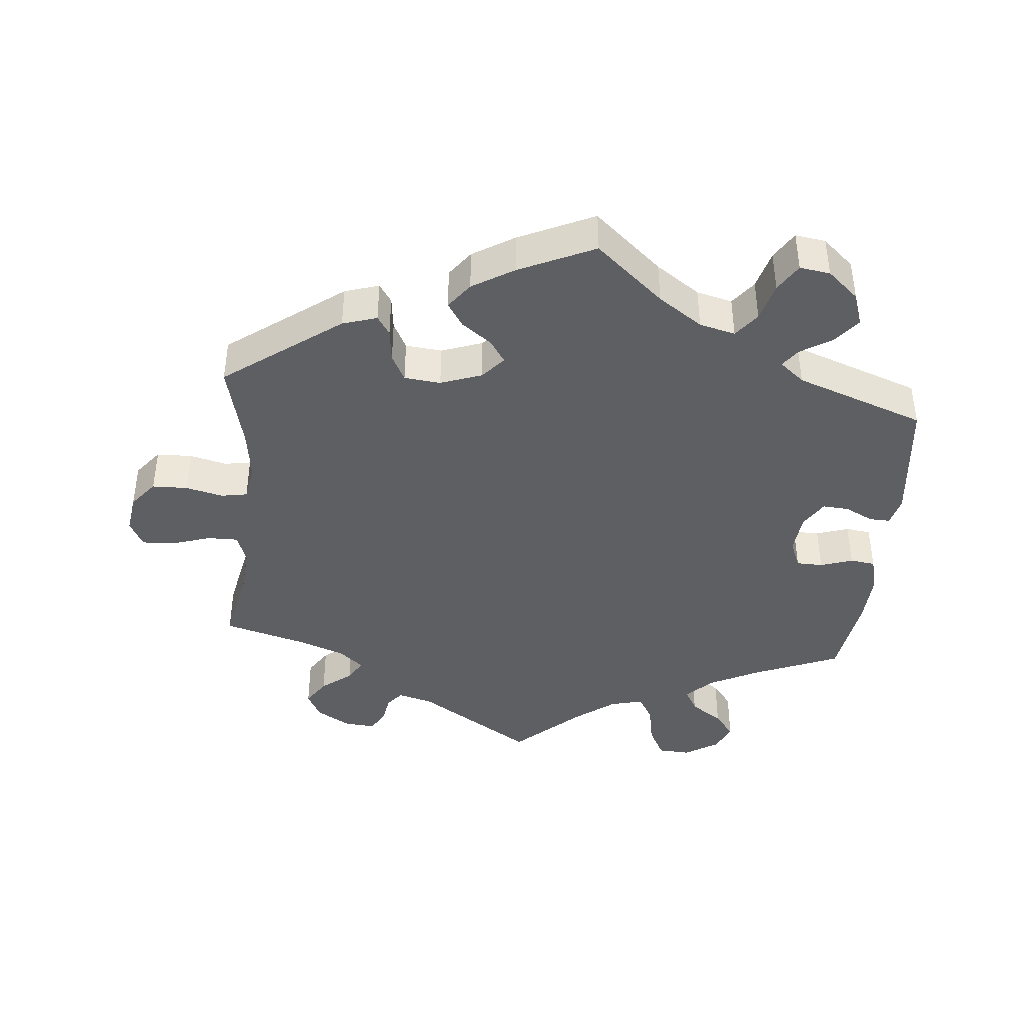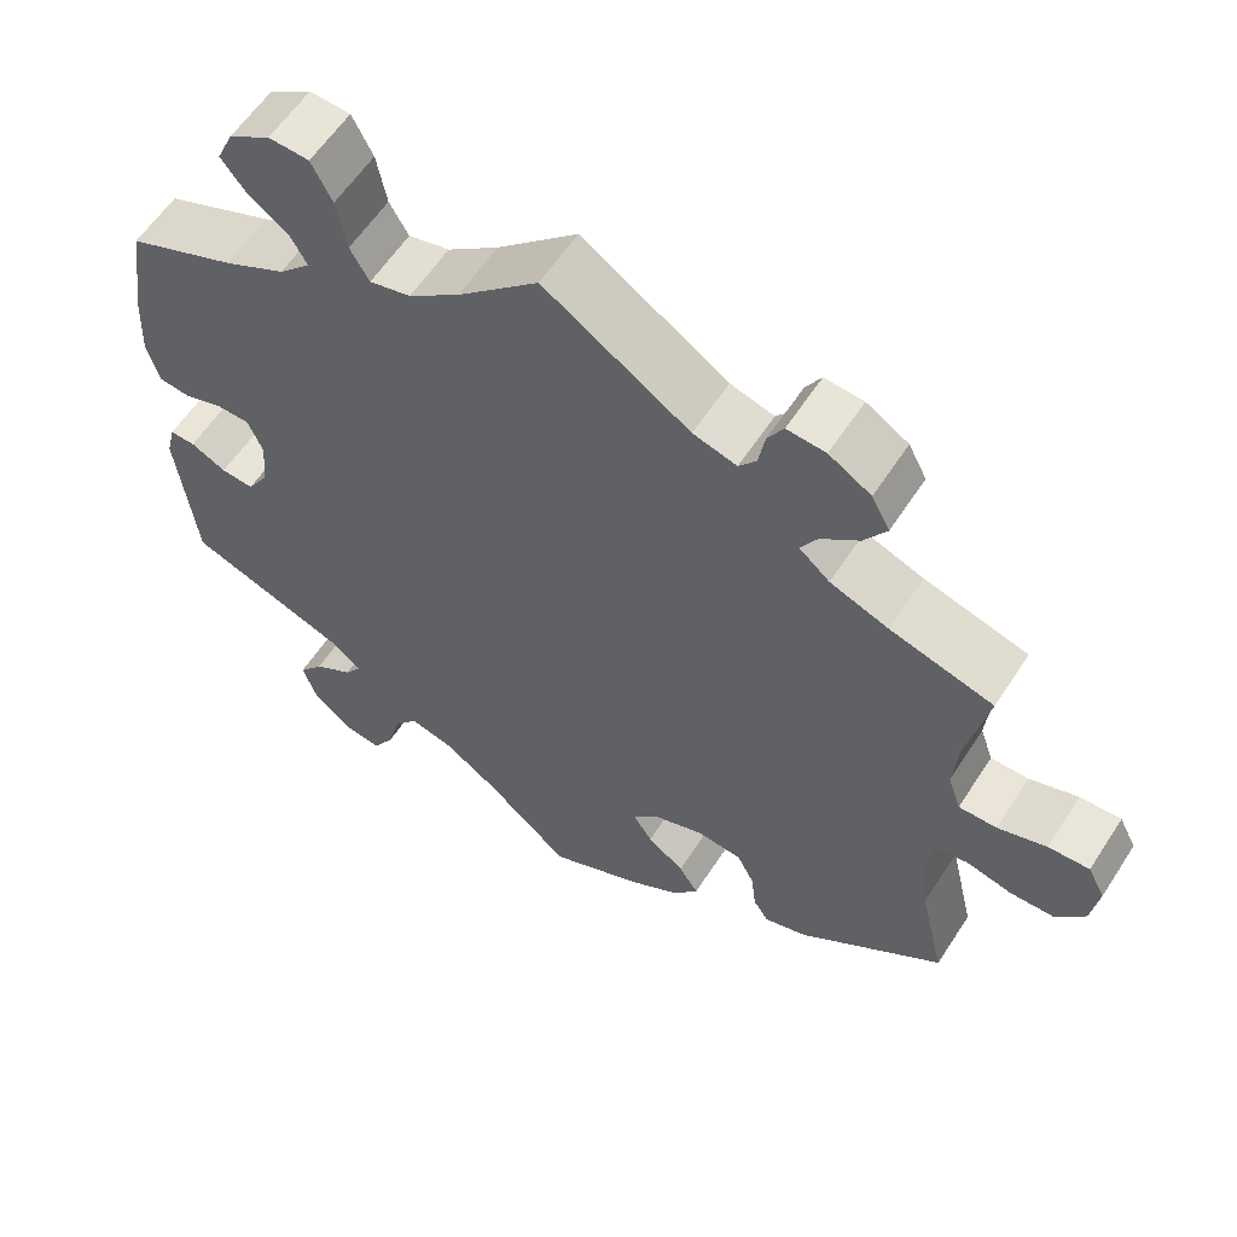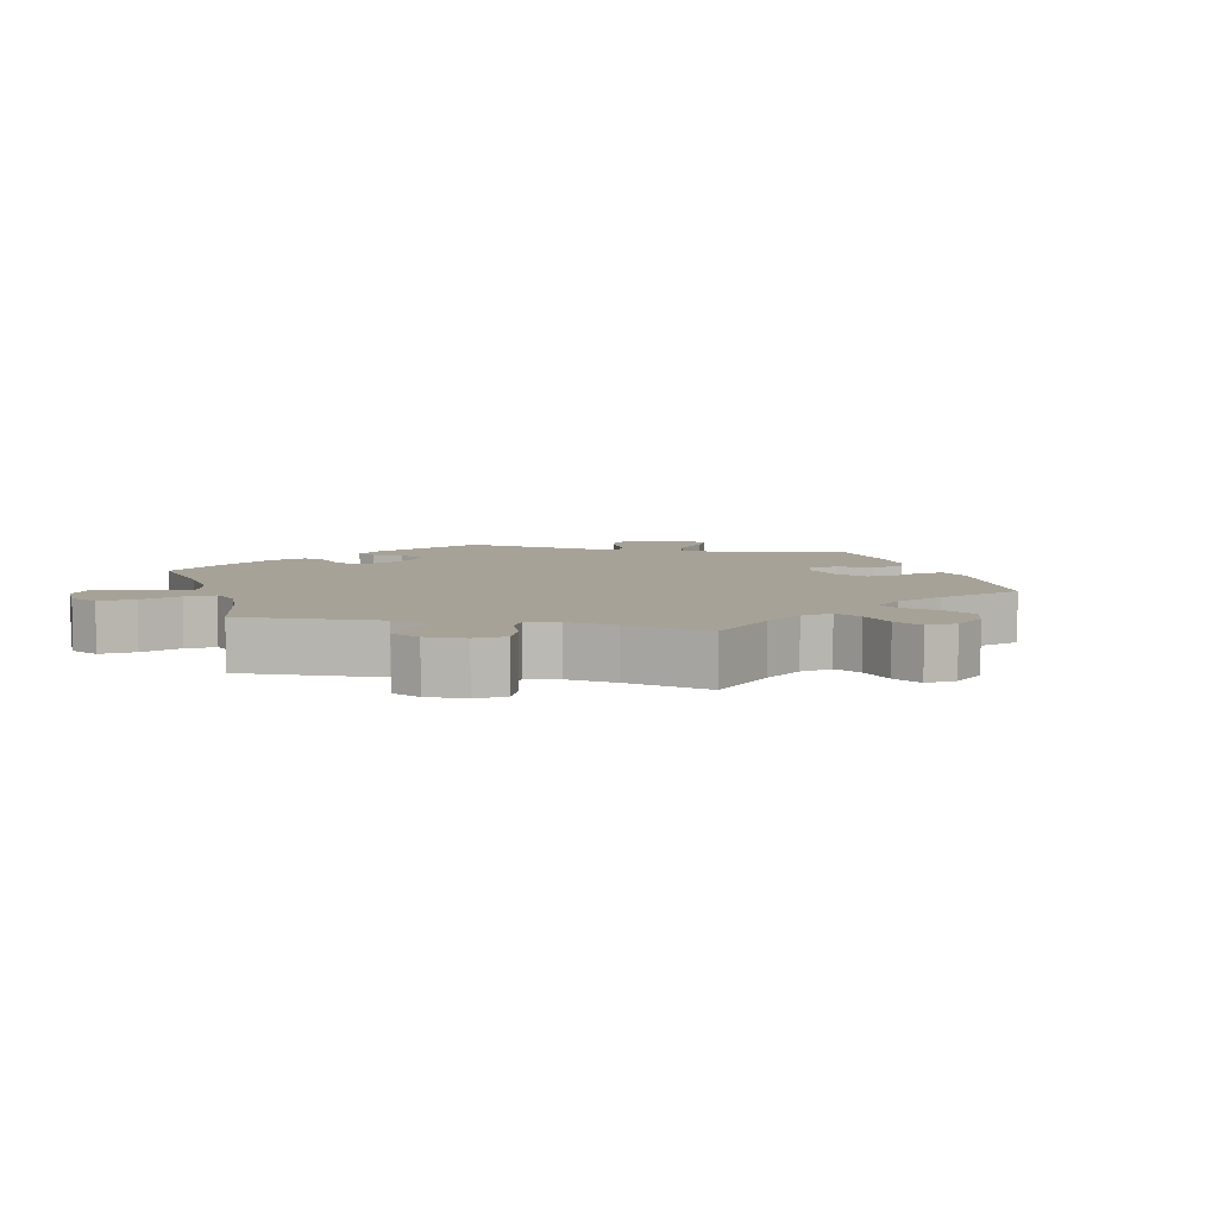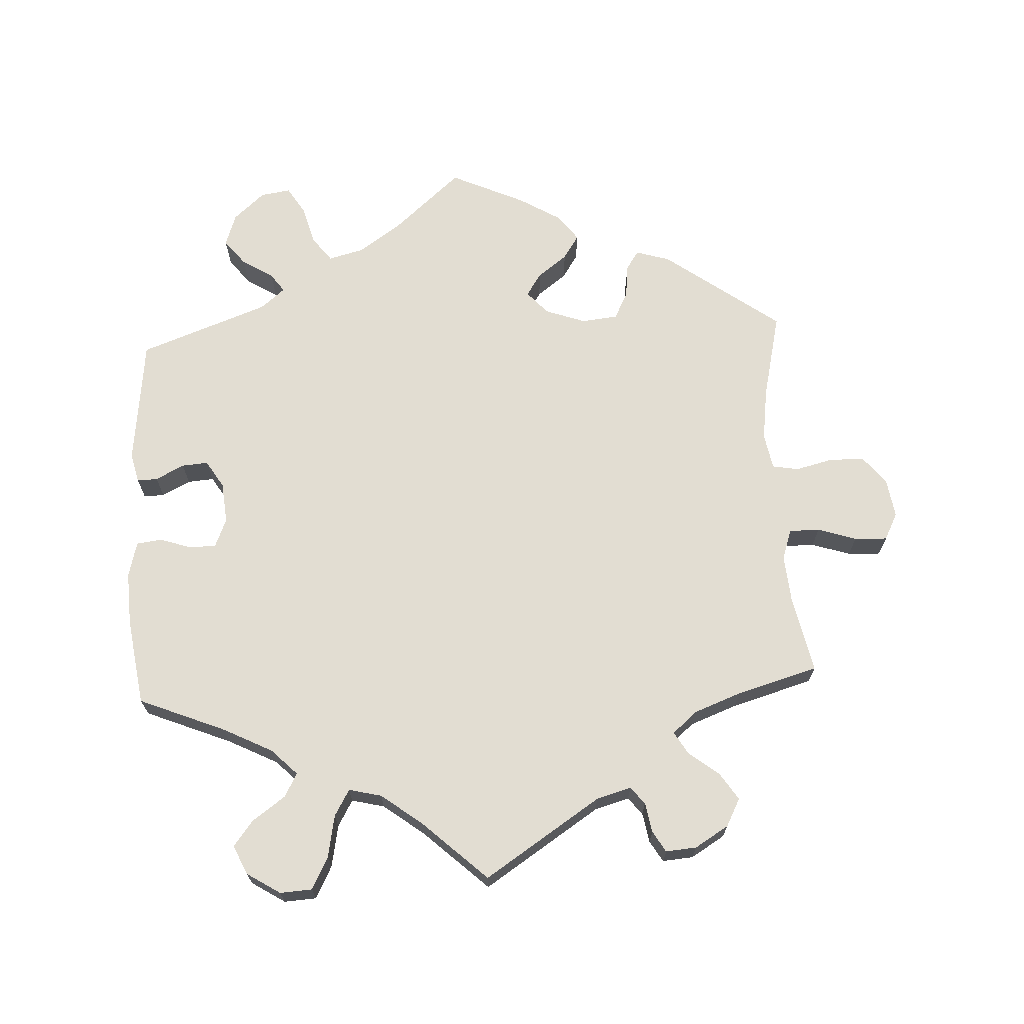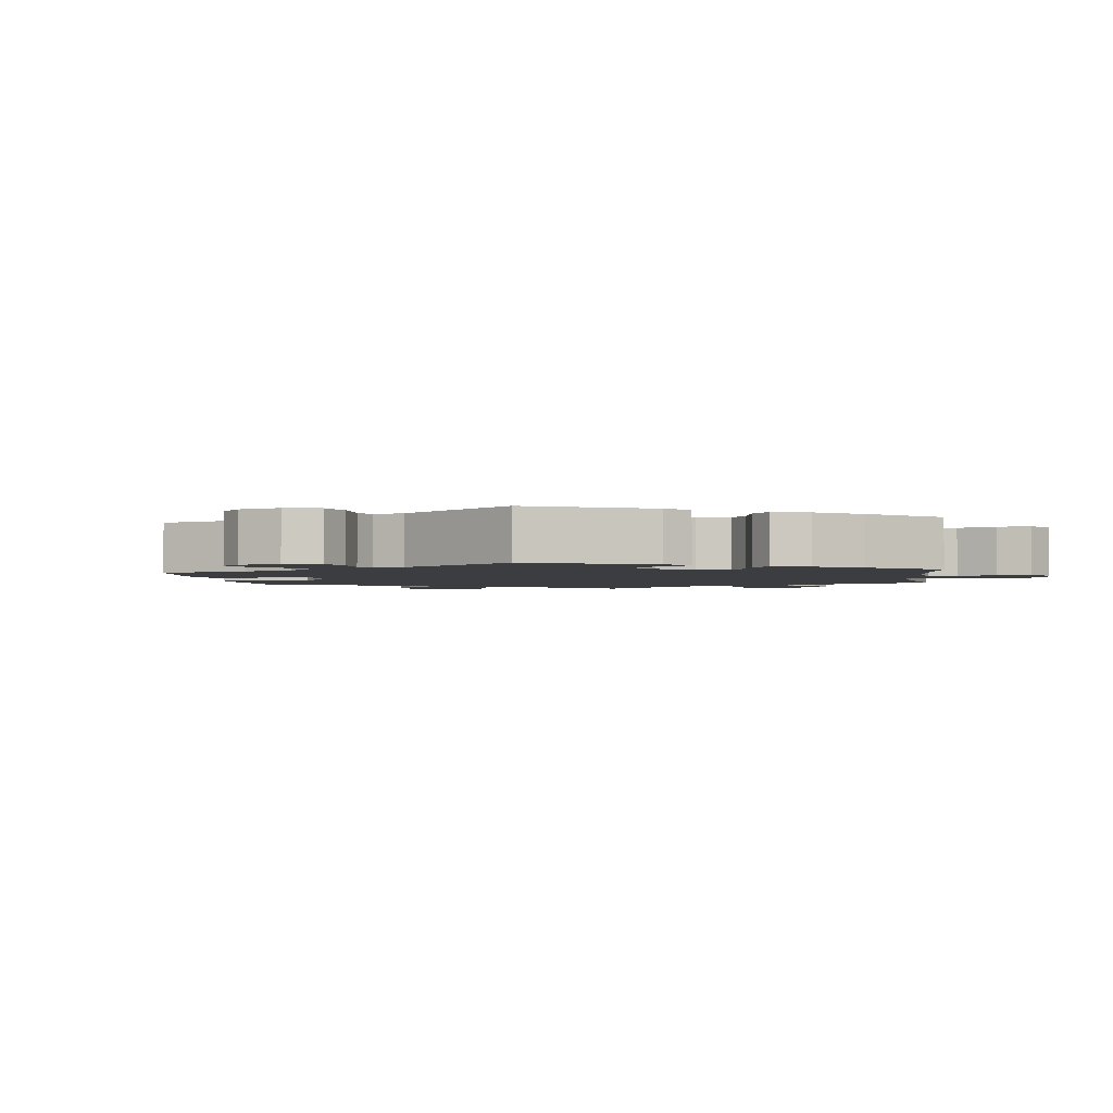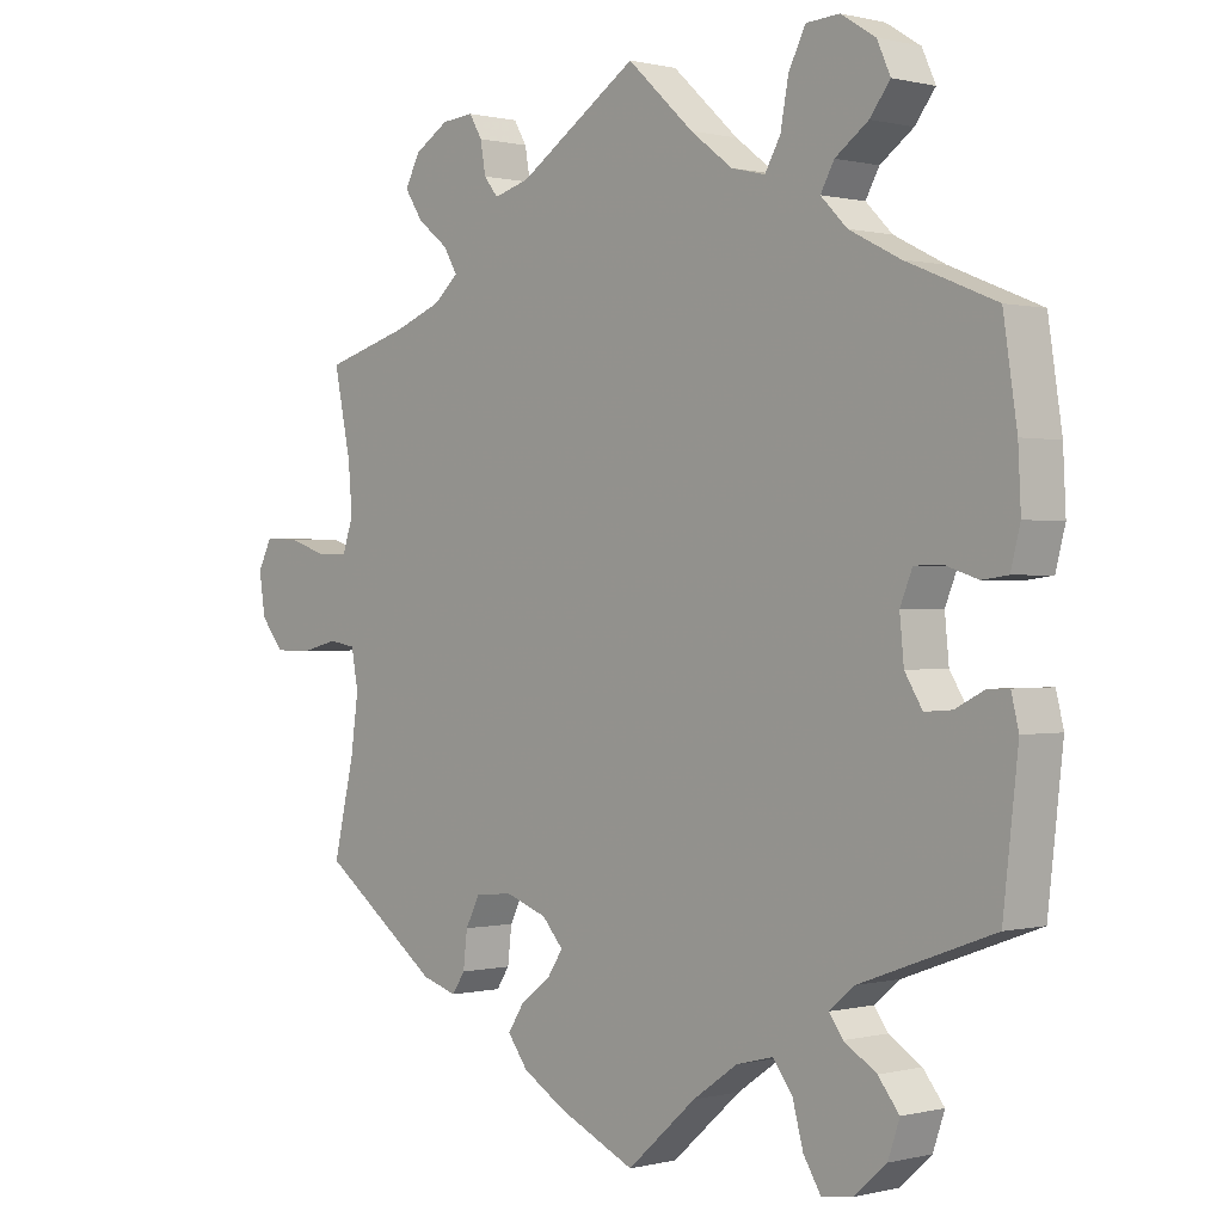
<metadata>
{"format":"obj","ext":"obj","renderer":"f3d","projection":"perspective","resolution":1024,"background":"white","views":[{"elev":-40.9,"azim":174.9,"up":"+Y"},{"elev":59.3,"azim":32.8,"up":"+Z"},{"elev":6.4,"azim":43.5,"up":"+Y"},{"elev":68.3,"azim":-2.9,"up":"+Y"},{"elev":-2.3,"azim":-112.8,"up":"+Y"},{"elev":0.3,"azim":-132.8,"up":"+Z"}]}
</metadata>
<code>
v 0.698 0.07 0.054
v -0.405 0.07 0.364
v 0.29 0.07 -0.426
v 0.537 0.07 -0.31
v 0.397 0.07 0.516
v 0.495 0.07 -0.097
v 0.537 0.07 0.31
v 0.176 0.07 0.505
v 0.324 0.07 0.439
v -0.251 0.07 -0.508
v -0.402 0.07 0.008
v 0.138 0.07 -0.419
v -0.557 0.07 0.177
v 0.545 0.07 -0.035
v 0.506 0.07 -0.177
v 0 0.07 -0.62
v -0.319 0.07 0.627
v -0.222 0.07 -0.47
v 0.655 0.07 -0.048
v -0.341 0.07 -0.382
v 0 0.07 0.62
v 0.277 0.07 0.593
v -0.339 0.07 -0.602
v -0.46 0.07 0.053
v -0.233 0.07 0.511
v 0.183 0.07 -0.453
v 0.677 0.07 0.095
v -0.42 0.07 0.052
v 0.506 0.07 0.12
v 0.207 0.07 -0.49
v 0.115 0.07 -0.384
v -0.537 0.07 0.31
v -0.434 0.07 -0.096
v -0.102 0.07 -0.53
v -0.509 0.07 0.037
v 0.37 0.07 0.475
v -0.386 0.07 -0.56
v 0.25 0.07 0.516
v -0.561 0.07 0.096
v -0.517 0.07 -0.071
v 0.341 0.07 0.373
v -0.537 0.07 -0.31
v 0.601 0.07 -0.049
v -0.408 0.07 -0.054
v -0.474 0.07 -0.093
v -0.324 0.07 -0.441
v -0.548 0.07 -0.07
v -0.16 0.07 0.483
v 0.522 0.07 0.074
v 0.229 0.07 0.49
v 0.146 0.07 -0.349
v 0.361 0.07 -0.439
v 0.568 0.07 0.074
v -0.293 0.07 -0.609
v 0.512 0.07 0.191
v 0.263 0.07 -0.333
v 0.304 0.07 0.405
v 0.324 0.07 0.589
v -0.33 0.07 0.402
v -0.21 0.07 0.471
v 0.309 0.07 -0.455
v -0.39 0.07 0.551
v 0.177 0.07 -0.53
v 0.284 0.07 -0.374
v -0.403 0.07 -0.51
v 0.412 0.07 0.346
v 0.208 0.07 -0.327
v 0.689 0.07 -0.006
v -0.36 0.07 0.512
v 0.114 0.07 -0.568
v 0.258 0.07 0.561
v -0.311 0.07 0.477
v -0.245 0.07 0.575
v -0.168 0.07 -0.484
v -0.27 0.07 0.624
v -0.372 0.07 -0.471
v -0.37 0.07 0.595
v -0.304 0.07 -0.413
v 0.627 0.07 0.093
v -0.291 0.07 0.441
v -0.547 0.07 0.042
v -0.267 0.07 -0.567
v -0.098 0.07 0.53
v -0.559 0.07 -0.115
v 0.375 0.07 0.558
v 0.505 0.07 -0.042
v 0.698 -0 0.054
v -0.405 -0 0.364
v 0.29 -0 -0.426
v 0.537 -0 -0.31
v 0.397 -0 0.516
v 0.495 -0 -0.097
v 0.537 -0 0.31
v 0.176 -0 0.505
v 0.324 -0 0.439
v -0.251 -0 -0.508
v -0.402 -0 0.008
v 0.138 -0 -0.419
v -0.557 -0 0.177
v 0.545 -0 -0.035
v 0.506 -0 -0.177
v 0 -0 -0.62
v -0.319 -0 0.627
v -0.222 -0 -0.47
v 0.655 -0 -0.048
v -0.341 -0 -0.382
v 0 -0 0.62
v 0.277 -0 0.593
v -0.339 -0 -0.602
v -0.46 -0 0.053
v -0.233 -0 0.511
v 0.183 -0 -0.453
v 0.677 -0 0.095
v -0.42 -0 0.052
v 0.506 -0 0.12
v 0.207 -0 -0.49
v 0.115 -0 -0.384
v -0.537 -0 0.31
v -0.434 -0 -0.096
v -0.102 -0 -0.53
v -0.509 -0 0.037
v 0.37 -0 0.475
v -0.386 -0 -0.56
v 0.25 -0 0.516
v -0.561 -0 0.096
v -0.517 -0 -0.071
v 0.341 -0 0.373
v -0.537 -0 -0.31
v 0.601 -0 -0.049
v -0.408 -0 -0.054
v -0.474 -0 -0.093
v -0.324 -0 -0.441
v -0.548 -0 -0.07
v -0.16 -0 0.483
v 0.522 -0 0.074
v 0.229 -0 0.49
v 0.146 -0 -0.349
v 0.361 -0 -0.439
v 0.568 -0 0.074
v -0.293 -0 -0.609
v 0.512 -0 0.191
v 0.263 -0 -0.333
v 0.304 -0 0.405
v 0.324 -0 0.589
v -0.33 -0 0.402
v -0.21 -0 0.471
v 0.309 -0 -0.455
v -0.39 -0 0.551
v 0.177 -0 -0.53
v 0.284 -0 -0.374
v -0.403 -0 -0.51
v 0.412 -0 0.346
v 0.208 -0 -0.327
v 0.689 -0 -0.006
v -0.36 -0 0.512
v 0.114 -0 -0.568
v 0.258 -0 0.561
v -0.311 -0 0.477
v -0.245 -0 0.575
v -0.168 -0 -0.484
v -0.27 -0 0.624
v -0.372 -0 -0.471
v -0.37 -0 0.595
v -0.304 -0 -0.413
v 0.627 -0 0.093
v -0.291 -0 0.441
v -0.547 -0 0.042
v -0.267 -0 -0.567
v -0.098 -0 0.53
v -0.559 -0 -0.115
v 0.375 -0 0.558
v 0.505 -0 -0.042
f 13 32 2
f 39 13 2 59
f 24 35 81 39
f 28 24 39 59
f 11 28 59 80
f 44 11 80
f 84 47 40 45
f 20 42 84 45
f 78 20 45 33
f 37 65 76 46
f 37 46 78
f 23 37 78
f 10 82 54 23
f 18 10 23 78
f 74 18 78 33
f 63 70 16 34
f 12 26 30 63
f 31 12 63 34
f 51 31 34 74
f 52 61 3 64
f 15 4 52 64
f 6 15 64 56
f 86 6 56 67
f 68 19 43 14
f 68 14 86
f 1 68 86
f 53 79 27 1
f 49 53 1 86
f 29 49 86 67
f 66 7 55
f 41 66 55 29
f 57 41 29 67
f 85 5 36 9
f 85 9 57
f 58 85 57
f 38 71 22 58
f 50 38 58 57
f 8 50 57 67
f 83 21 8 67
f 17 75 73 25
f 17 25 60
f 77 17 60
f 72 69 62 77
f 80 72 77 60
f 44 80 60 48
f 51 74 33 44
f 67 51 44
f 48 83 67 44
f 88 118 99
f 145 88 99 125
f 125 167 121 110
f 145 125 110 114
f 166 145 114 97
f 166 97 130
f 131 126 133 170
f 131 170 128 106
f 119 131 106 164
f 132 162 151 123
f 164 132 123
f 164 123 109
f 109 140 168 96
f 164 109 96 104
f 119 164 104 160
f 120 102 156 149
f 149 116 112 98
f 120 149 98 117
f 160 120 117 137
f 150 89 147 138
f 150 138 90 101
f 142 150 101 92
f 153 142 92 172
f 100 129 105 154
f 172 100 154
f 172 154 87
f 87 113 165 139
f 172 87 139 135
f 153 172 135 115
f 141 93 152
f 115 141 152 127
f 153 115 127 143
f 95 122 91 171
f 143 95 171
f 143 171 144
f 144 108 157 124
f 143 144 124 136
f 153 143 136 94
f 153 94 107 169
f 111 159 161 103
f 146 111 103
f 146 103 163
f 163 148 155 158
f 146 163 158 166
f 134 146 166 130
f 130 119 160 137
f 130 137 153
f 130 153 169 134
f 2 88 145 59
f 59 145 166 80
f 80 166 158 72
f 72 158 155 69
f 69 155 148 62
f 62 148 163 77
f 77 163 103 17
f 17 103 161 75
f 75 161 159 73
f 73 159 111 25
f 25 111 146 60
f 60 146 134 48
f 48 134 169 83
f 83 169 107 21
f 21 107 94 8
f 8 94 136 50
f 50 136 124 38
f 38 124 157 71
f 71 157 108 22
f 22 108 144 58
f 58 144 171 85
f 85 171 91 5
f 5 91 122 36
f 36 122 95 9
f 9 95 143 57
f 57 143 127 41
f 41 127 152 66
f 66 152 93 7
f 7 93 141 55
f 55 141 115 29
f 29 115 135 49
f 49 135 139 53
f 53 139 165 79
f 79 165 113 27
f 27 113 87 1
f 1 87 154 68
f 68 154 105 19
f 19 105 129 43
f 43 129 100 14
f 14 100 172 86
f 86 172 92 6
f 6 92 101 15
f 15 101 90 4
f 4 90 138 52
f 52 138 147 61
f 61 147 89 3
f 3 89 150 64
f 64 150 142 56
f 56 142 153 67
f 67 153 137 51
f 51 137 117 31
f 31 117 98 12
f 12 98 112 26
f 26 112 116 30
f 30 116 149 63
f 63 149 156 70
f 70 156 102 16
f 16 102 120 34
f 34 120 160 74
f 74 160 104 18
f 18 104 96 10
f 10 96 168 82
f 82 168 140 54
f 54 140 109 23
f 23 109 123 37
f 37 123 151 65
f 65 151 162 76
f 76 162 132 46
f 46 132 164 78
f 78 164 106 20
f 20 106 128 42
f 42 128 170 84
f 84 170 133 47
f 47 133 126 40
f 40 126 131 45
f 45 131 119 33
f 33 119 130 44
f 44 130 97 11
f 11 97 114 28
f 28 114 110 24
f 24 110 121 35
f 35 121 167 81
f 81 167 125 39
f 39 125 99 13
f 13 99 118 32
f 32 118 88 2

</code>
